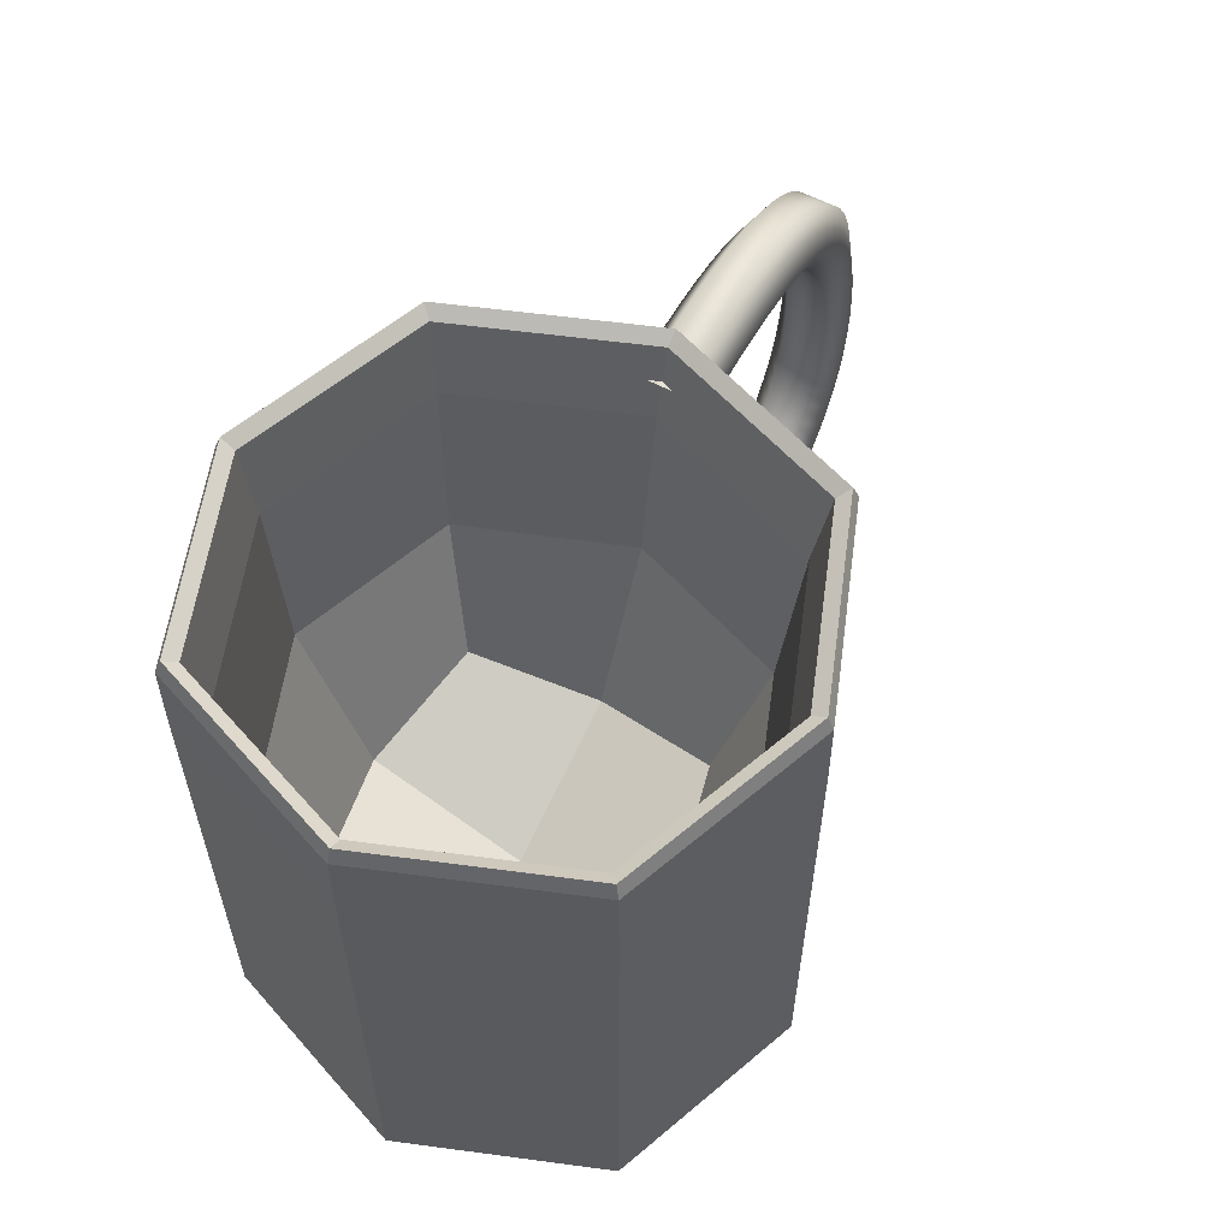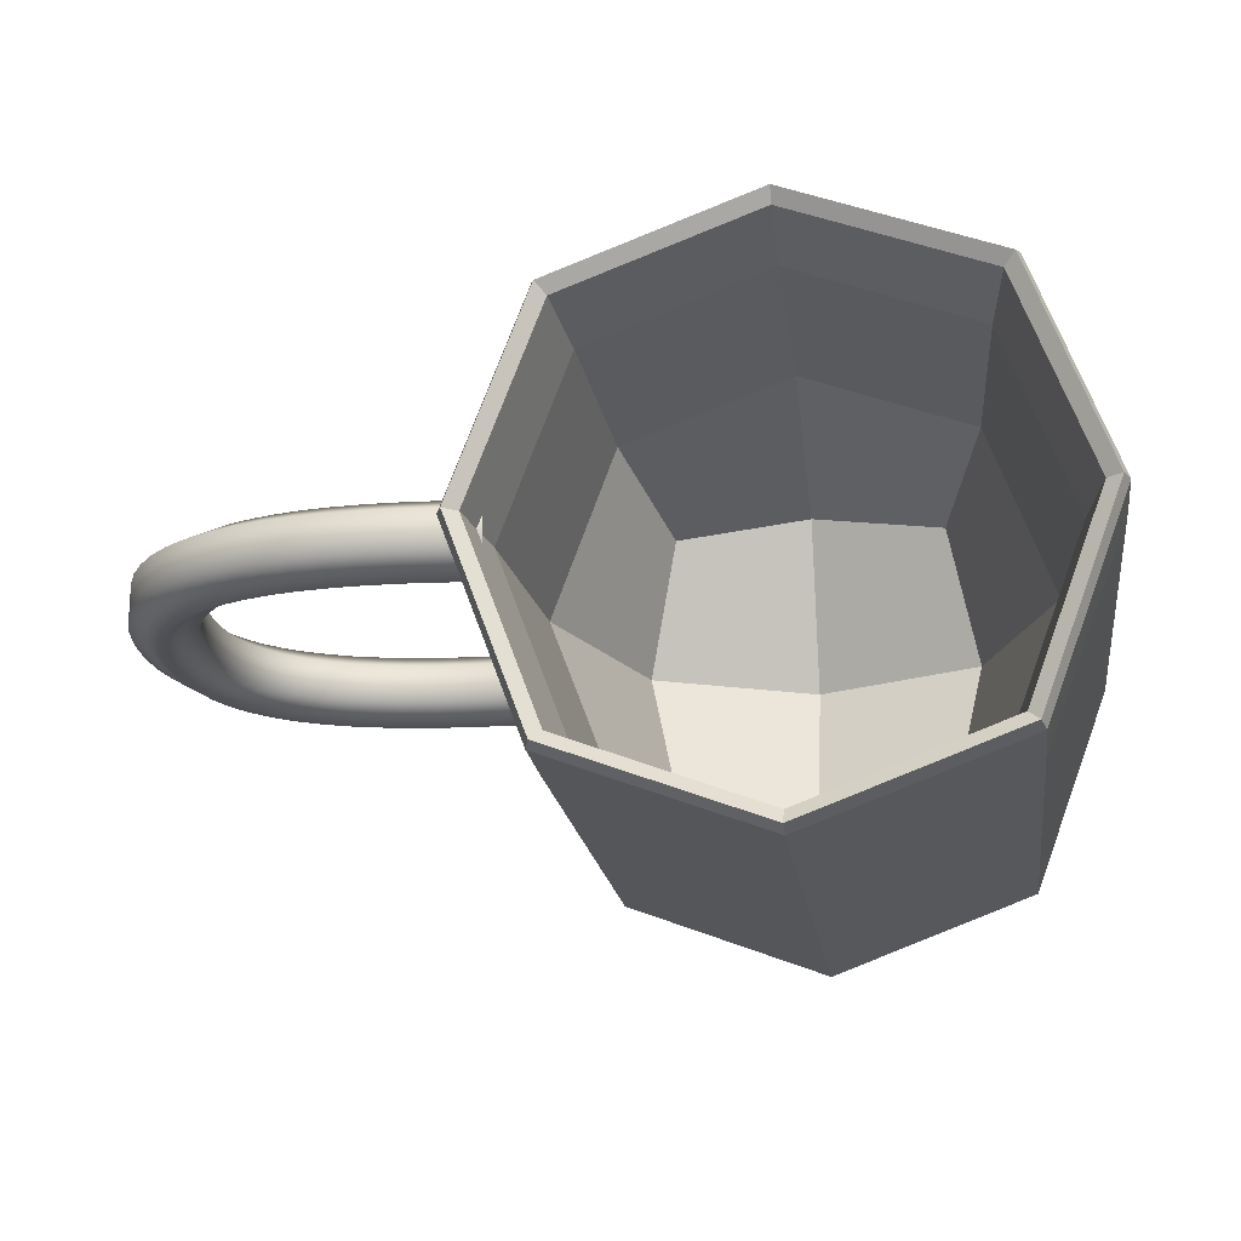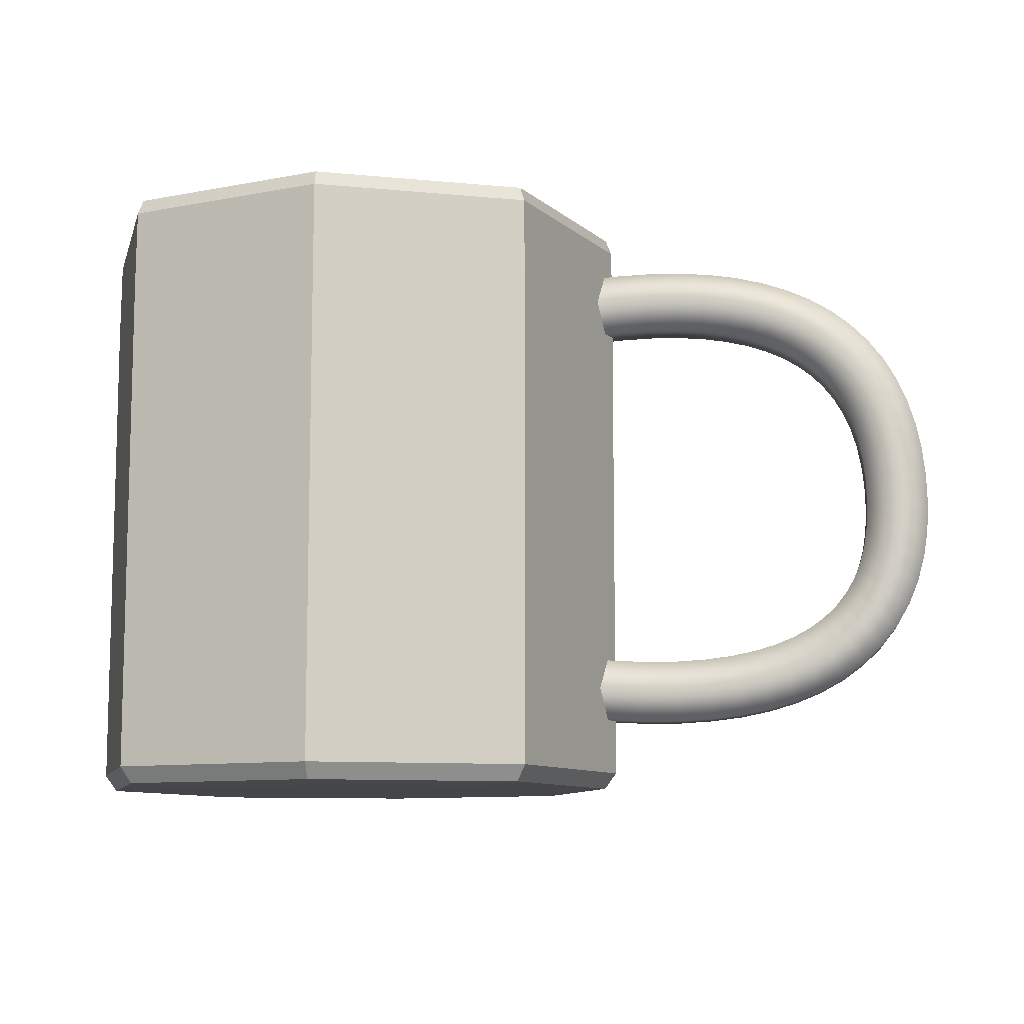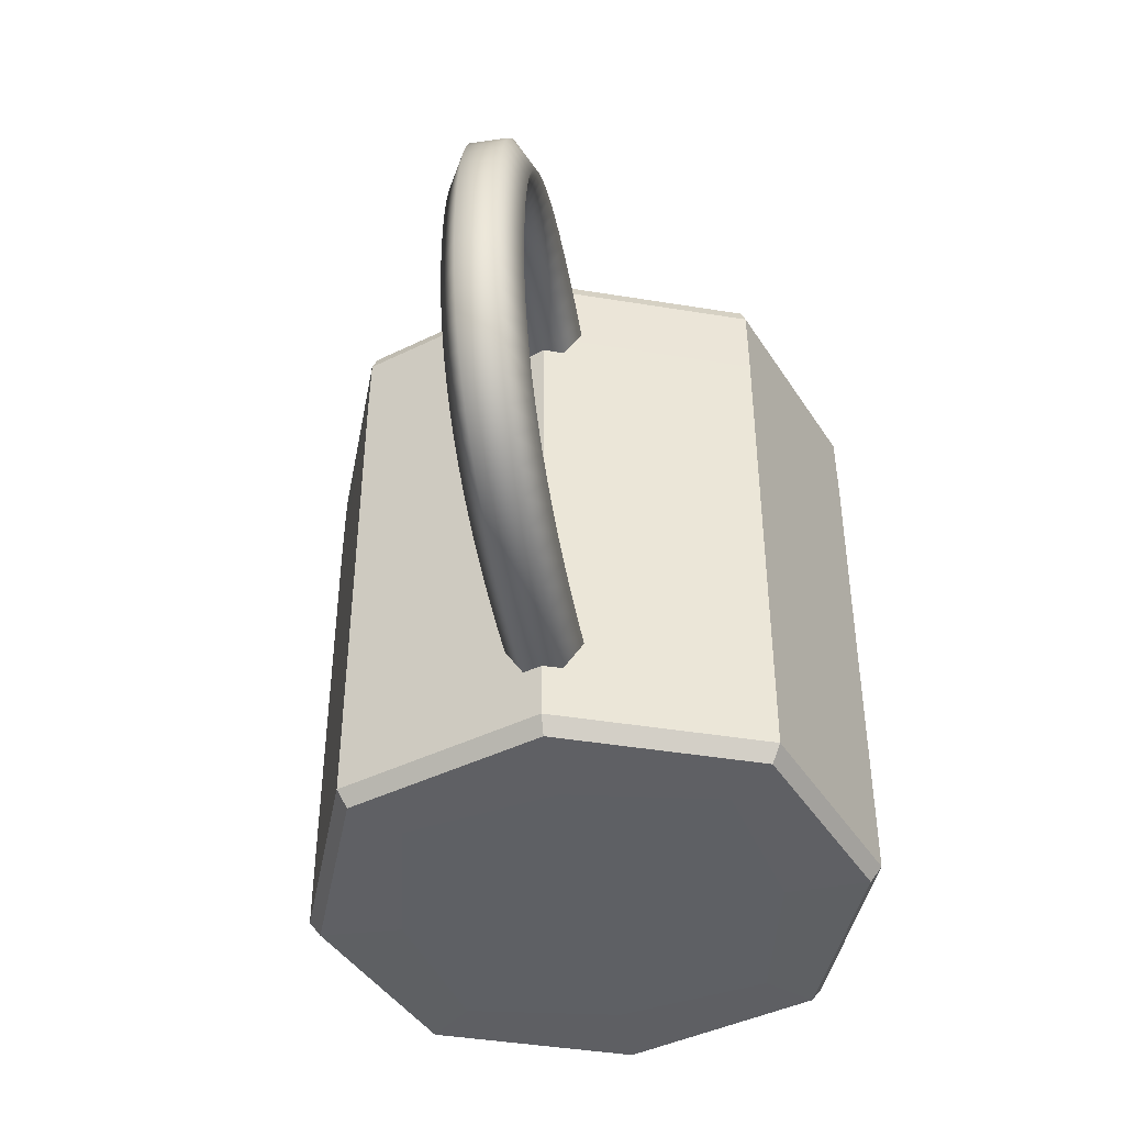
<metadata>
{"format":"obj","ext":"obj","renderer":"f3d","projection":"perspective","resolution":1024,"background":"white","views":[{"elev":58.3,"azim":-61.6,"up":"+Y"},{"elev":-18.7,"azim":-172.0,"up":"+Z"},{"elev":-9.6,"azim":6.3,"up":"+Y"},{"elev":-43.1,"azim":99.6,"up":"+Y"}]}
</metadata>
<code>
o fucking_mug
v 0.8118 0.829 -0.06
v 0.8118 0.829 0.06
v 0.8239 0.7258 0.12
v 0.8359 0.6226 0.06
v 0.8359 0.6226 -0.06
v 0.8239 0.7258 -0.12
v 0.9341 0.8405 -0.06
v 0.9341 0.8405 0.06
v 0.9413 0.7369 0.12
v 0.9485 0.6332 0.06
v 0.9485 0.6332 -0.06
v 0.9413 0.7369 -0.12
v 1.05 0.8457 -0.06
v 1.05 0.8457 0.06
v 1.052 0.7418 0.12
v 1.054 0.6379 0.06
v 1.054 0.6379 -0.06
v 1.052 0.7418 -0.12
v 1.16 0.8445 -0.06
v 1.16 0.8445 0.06
v 1.156 0.7407 0.12
v 1.152 0.6368 0.06
v 1.152 0.6368 -0.06
v 1.156 0.7407 -0.12
v 1.265 0.8367 -0.06
v 1.265 0.8367 0.06
v 1.253 0.7334 0.12
v 1.242 0.6301 0.06
v 1.242 0.6301 -0.06
v 1.253 0.7334 -0.12
v 1.363 0.8221 -0.06
v 1.363 0.8221 0.06
v 1.344 0.72 0.12
v 1.325 0.6179 0.06
v 1.325 0.6179 -0.06
v 1.344 0.72 -0.12
v 1.456 0.8006 -0.06
v 1.456 0.8006 0.06
v 1.428 0.7005 0.12
v 1.4 0.6005 0.06
v 1.4 0.6005 -0.06
v 1.428 0.7005 -0.12
v 1.543 0.7718 -0.06
v 1.543 0.7718 0.06
v 1.505 0.675 0.12
v 1.468 0.5781 0.06
v 1.468 0.5781 -0.06
v 1.505 0.675 -0.12
v 1.624 0.7355 -0.06
v 1.624 0.7355 0.06
v 1.576 0.6433 0.12
v 1.528 0.551 0.06
v 1.528 0.551 -0.06
v 1.576 0.6433 -0.12
v 1.698 0.6915 -0.06
v 1.698 0.6915 0.06
v 1.64 0.6055 0.12
v 1.581 0.5194 0.06
v 1.581 0.5194 -0.06
v 1.64 0.6055 -0.12
v 1.765 0.6398 -0.06
v 1.765 0.6398 0.06
v 1.697 0.5615 0.12
v 1.629 0.4833 0.06
v 1.629 0.4833 -0.06
v 1.697 0.5615 -0.12
v 1.825 0.5805 -0.06
v 1.825 0.5805 0.06
v 1.747 0.5115 0.12
v 1.67 0.4425 0.06
v 1.67 0.4425 -0.06
v 1.747 0.5115 -0.12
v 1.877 0.5141 -0.06
v 1.877 0.5141 0.06
v 1.791 0.4554 0.12
v 1.705 0.3967 0.06
v 1.705 0.3967 -0.06
v 1.791 0.4554 -0.12
v 1.921 0.441 -0.06
v 1.921 0.441 0.06
v 1.828 0.3931 0.12
v 1.736 0.3453 0.06
v 1.736 0.3453 -0.06
v 1.828 0.3931 -0.12
v 1.956 0.3618 -0.06
v 1.956 0.3618 0.06
v 1.859 0.3248 0.12
v 1.762 0.2878 0.06
v 1.762 0.2878 -0.06
v 1.859 0.3248 -0.12
v 1.983 0.2769 -0.06
v 1.983 0.2769 0.06
v 1.882 0.2503 0.12
v 1.782 0.2238 0.06
v 1.782 0.2238 -0.06
v 1.882 0.2503 -0.12
v 2.002 0.1867 -0.06
v 2.002 0.1867 0.06
v 1.899 0.1698 0.12
v 1.797 0.1529 0.06
v 1.797 0.1529 -0.06
v 1.899 0.1698 -0.12
v 2.013 0.09126 -0.06
v 2.013 0.09126 0.06
v 1.91 0.08311 0.12
v 1.806 0.07497 0.06
v 1.806 0.07497 -0.06
v 1.91 0.08311 -0.12
v 2.017 -0.008675 -0.06
v 2.017 -0.008675 0.06
v 1.913 -0.00813 0.12
v 1.809 -0.007584 0.06
v 1.809 -0.007584 -0.06
v 1.913 -0.00813 -0.12
v 2.012 -0.105 -0.06
v 2.012 -0.105 0.06
v 1.909 -0.09473 0.12
v 1.806 -0.08446 0.06
v 1.806 -0.08446 -0.06
v 1.909 -0.09473 -0.12
v 1.999 -0.1964 -0.06
v 1.999 -0.1964 0.06
v 1.897 -0.1752 0.12
v 1.795 -0.1539 0.06
v 1.795 -0.1539 -0.06
v 1.897 -0.1752 -0.12
v 1.975 -0.2826 -0.06
v 1.975 -0.2826 0.06
v 1.877 -0.2494 0.12
v 1.779 -0.2162 0.06
v 1.779 -0.2162 -0.06
v 1.877 -0.2494 -0.12
v 1.942 -0.3632 -0.06
v 1.942 -0.3632 0.06
v 1.849 -0.3175 0.12
v 1.756 -0.2717 0.06
v 1.756 -0.2717 -0.06
v 1.849 -0.3175 -0.12
v 1.9 -0.4375 -0.06
v 1.9 -0.4375 0.06
v 1.813 -0.3794 0.12
v 1.727 -0.3213 0.06
v 1.727 -0.3213 -0.06
v 1.813 -0.3794 -0.12
v 1.847 -0.5047 -0.06
v 1.847 -0.5047 0.06
v 1.77 -0.4351 0.12
v 1.693 -0.3655 0.06
v 1.693 -0.3655 -0.06
v 1.77 -0.4351 -0.12
v 1.785 -0.5642 -0.06
v 1.785 -0.5642 0.06
v 1.718 -0.4847 0.12
v 1.652 -0.4051 0.06
v 1.652 -0.4051 -0.06
v 1.718 -0.4847 -0.12
v 1.715 -0.6156 -0.06
v 1.715 -0.6156 0.06
v 1.659 -0.528 0.12
v 1.603 -0.4404 0.06
v 1.603 -0.4404 -0.06
v 1.659 -0.528 -0.12
v 1.637 -0.6589 -0.06
v 1.637 -0.6589 0.06
v 1.592 -0.5652 0.12
v 1.547 -0.4716 0.06
v 1.547 -0.4716 -0.06
v 1.592 -0.5652 -0.12
v 1.552 -0.6942 -0.06
v 1.552 -0.6942 0.06
v 1.517 -0.5962 0.12
v 1.482 -0.4983 0.06
v 1.482 -0.4983 -0.06
v 1.517 -0.5962 -0.12
v 1.459 -0.7219 -0.06
v 1.459 -0.7219 0.06
v 1.434 -0.6211 0.12
v 1.408 -0.5203 0.06
v 1.408 -0.5203 -0.06
v 1.434 -0.6211 -0.12
v 1.36 -0.7423 -0.06
v 1.36 -0.7423 0.06
v 1.343 -0.6397 0.12
v 1.326 -0.5372 0.06
v 1.326 -0.5372 -0.06
v 1.343 -0.6397 -0.12
v 1.254 -0.7557 -0.06
v 1.254 -0.7557 0.06
v 1.244 -0.6522 0.12
v 1.235 -0.5488 0.06
v 1.235 -0.5488 -0.06
v 1.244 -0.6522 -0.12
v 1.141 -0.7624 -0.06
v 1.141 -0.7624 0.06
v 1.138 -0.6586 0.12
v 1.135 -0.5547 0.06
v 1.135 -0.5547 -0.06
v 1.138 -0.6586 -0.12
v 1.021 -0.7626 -0.06
v 1.021 -0.7626 0.06
v 1.023 -0.6587 0.12
v 1.026 -0.5548 0.06
v 1.026 -0.5548 -0.06
v 1.023 -0.6587 -0.12
v 0.8936 -0.7563 -0.06
v 0.8936 -0.7563 0.06
v 0.901 -0.6527 0.12
v 0.9085 -0.549 0.06
v 0.9085 -0.549 -0.06
v 0.901 -0.6527 -0.12
v 0.7591 -0.7437 -0.06
v 0.7591 -0.7437 0.06
v 0.7709 -0.6404 0.12
v 0.7826 -0.5372 0.06
v 0.7826 -0.5372 -0.06
v 0.7709 -0.6404 -0.12
v 0.5846 0.69 -0.5922
v 0.5 -1 -0.5
v 0.5846 0.69 0.5771
v 0.5 -1 0.5
v -0.5846 0.69 -0.5922
v -0.5 -1 -0.5
v -0.5846 0.69 0.5771
v -0.5 -1 0.5
v 0.6503 0.9921 0.6503
v -0.6503 0.9921 0.6503
v 0.6503 0.9921 -0.6503
v -0.6503 0.9921 -0.6503
v 0.4262 -0.3949 0.3922
v -0.4262 -0.3949 0.3922
v 0.4262 -0.3949 -0.4602
v -0.4262 -0.3949 -0.4602
v 0.6667 -0.4302 -0.6667
v -0.6667 -0.4302 0.6667
v 0.6667 -0.4302 0.6667
v -0.6667 -0.4302 -0.6667
v -0.6667 0.6963 0.6667
v 0.6667 0.6963 -0.6667
v 0.6667 0.6963 0.6667
v -0.6667 0.6963 -0.6667
v -0.6667 -0.9389 -0.6667
v -0.6667 -0.9389 0.6667
v 0.6667 -0.9389 -0.6667
v 0.6667 -0.9389 0.6667
v -0.9167 -0.9389 0
v 0 -0.9389 -0.9167
v 0.6667 -0.7837 -0.6667
v -0.6646 0.9433 0.6646
v 0.6667 -0.7837 0.6667
v -0.6667 -0.7837 -0.6667
v 0 0.9921 0.8941
v 0.8941 0.9921 0
v 0 -0.9389 0.9167
v -0.8941 0.9921 -0
v 0 0.9921 -0.8941
v 0.9167 -0.9389 0
v 0 0.69 0.7963
v 0.8039 0.69 -0.007561
v -0.8039 0.69 -0.007561
v 0 0.69 -0.8114
v 0.6175 0.9603 0.6165
v -0.6175 0.9603 0.6165
v 0.6175 0.9603 -0.6184
v -0.6175 0.9603 -0.6184
v 0 -0.4968 0.4831
v 0.5196 -0.4968 -0.03651
v -0.5196 -0.4968 -0.03651
v 0 -0.4968 -0.5561
v -0.546 0.09014 0.5238
v -0.546 0.09014 -0.5681
v 0.546 0.09014 0.5238
v 0.546 0.09014 -0.5681
v 0.6667 0.153 -0.6667
v -0.6667 -0.7837 0.6667
v 0.6667 0.153 0.6667
v -0.6667 0.153 -0.6667
v 0 -0.4302 -0.9167
v 0.9167 -0.4302 0
v -0.9167 -0.4302 0
v 0 -0.4302 0.9167
v -0.6667 0.153 0.6667
v 0.6646 0.9433 -0.6646
v 0.6646 0.9433 0.6646
v -0.6646 0.9433 -0.6646
v 0 0.6963 -0.9167
v 0.9167 0.6963 0
v -0.9167 0.6963 0
v 0 0.6963 0.9167
v -0.6096 -1 0
v 0 -1 -0.6096
v 0 -1 0.6096
v 0.6096 -1 -0
v -0.6381 -0.9924 -0.6381
v -0.6381 -0.9924 0.6381
v 0.6381 -0.9924 -0.6381
v 0.6381 -0.9924 0.6381
v -0.7513 0.0801 -0.02244
v 0 0.9433 0.9138
v -0.9138 0.9433 0
v 0 -1 -0
v 0.9138 0.9433 -0
v 0 0.9433 -0.9138
v 0 0.9603 0.8481
v 0.849 0.9603 -0.000945
v -0.849 0.9603 -0.000945
v 0 0.9603 -0.8499
v 0 -0.7106 -0.04172
v 0 0.0801 0.7288
v 0 0.0801 -0.7737
v 0.7513 0.0801 -0.02244
v 0 -0.7837 -0.9167
v 0.9167 -0.7837 0
v -0.9167 -0.7837 0
v 0 -0.7837 0.9167
v 0 0.153 -0.9167
v 0.9167 0.153 0
v -0.9167 0.153 0
v 0 0.153 0.9167
v -0.8781 -0.9924 -0
v 0 -0.9924 -0.8781
v 0 -0.9924 0.8781
v 0.8781 -0.9924 0
f 1 7 12 6
f 2 8 7 1
f 3 9 8 2
f 4 10 9 3
f 5 11 10 4
f 6 12 11 5
f 7 13 18 12
f 8 14 13 7
f 9 15 14 8
f 10 16 15 9
f 11 17 16 10
f 12 18 17 11
f 13 19 24 18
f 14 20 19 13
f 15 21 20 14
f 16 22 21 15
f 17 23 22 16
f 18 24 23 17
f 19 25 30 24
f 20 26 25 19
f 21 27 26 20
f 22 28 27 21
f 23 29 28 22
f 24 30 29 23
f 25 31 36 30
f 26 32 31 25
f 27 33 32 26
f 28 34 33 27
f 29 35 34 28
f 30 36 35 29
f 31 37 42 36
f 32 38 37 31
f 33 39 38 32
f 34 40 39 33
f 35 41 40 34
f 36 42 41 35
f 37 43 48 42
f 38 44 43 37
f 39 45 44 38
f 40 46 45 39
f 41 47 46 40
f 42 48 47 41
f 43 49 54 48
f 44 50 49 43
f 45 51 50 44
f 46 52 51 45
f 47 53 52 46
f 48 54 53 47
f 49 55 60 54
f 50 56 55 49
f 51 57 56 50
f 52 58 57 51
f 53 59 58 52
f 54 60 59 53
f 55 61 66 60
f 56 62 61 55
f 57 63 62 56
f 58 64 63 57
f 59 65 64 58
f 60 66 65 59
f 61 67 72 66
f 62 68 67 61
f 63 69 68 62
f 64 70 69 63
f 65 71 70 64
f 66 72 71 65
f 67 73 78 72
f 68 74 73 67
f 69 75 74 68
f 70 76 75 69
f 71 77 76 70
f 72 78 77 71
f 73 79 84 78
f 74 80 79 73
f 75 81 80 74
f 76 82 81 75
f 77 83 82 76
f 78 84 83 77
f 79 85 90 84
f 80 86 85 79
f 81 87 86 80
f 82 88 87 81
f 83 89 88 82
f 84 90 89 83
f 85 91 96 90
f 86 92 91 85
f 87 93 92 86
f 88 94 93 87
f 89 95 94 88
f 90 96 95 89
f 91 97 102 96
f 92 98 97 91
f 93 99 98 92
f 94 100 99 93
f 95 101 100 94
f 96 102 101 95
f 97 103 108 102
f 98 104 103 97
f 99 105 104 98
f 100 106 105 99
f 101 107 106 100
f 102 108 107 101
f 103 109 114 108
f 104 110 109 103
f 105 111 110 104
f 106 112 111 105
f 107 113 112 106
f 108 114 113 107
f 109 115 120 114
f 110 116 115 109
f 111 117 116 110
f 112 118 117 111
f 113 119 118 112
f 114 120 119 113
f 115 121 126 120
f 116 122 121 115
f 117 123 122 116
f 118 124 123 117
f 119 125 124 118
f 120 126 125 119
f 121 127 132 126
f 122 128 127 121
f 123 129 128 122
f 124 130 129 123
f 125 131 130 124
f 126 132 131 125
f 127 133 138 132
f 128 134 133 127
f 129 135 134 128
f 130 136 135 129
f 131 137 136 130
f 132 138 137 131
f 133 139 144 138
f 134 140 139 133
f 135 141 140 134
f 136 142 141 135
f 137 143 142 136
f 138 144 143 137
f 139 145 150 144
f 140 146 145 139
f 141 147 146 140
f 142 148 147 141
f 143 149 148 142
f 144 150 149 143
f 145 151 156 150
f 146 152 151 145
f 147 153 152 146
f 148 154 153 147
f 149 155 154 148
f 150 156 155 149
f 151 157 162 156
f 152 158 157 151
f 153 159 158 152
f 154 160 159 153
f 155 161 160 154
f 156 162 161 155
f 157 163 168 162
f 158 164 163 157
f 159 165 164 158
f 160 166 165 159
f 161 167 166 160
f 162 168 167 161
f 163 169 174 168
f 164 170 169 163
f 165 171 170 164
f 166 172 171 165
f 167 173 172 166
f 168 174 173 167
f 169 175 180 174
f 170 176 175 169
f 171 177 176 170
f 172 178 177 171
f 173 179 178 172
f 174 180 179 173
f 175 181 186 180
f 176 182 181 175
f 177 183 182 176
f 178 184 183 177
f 179 185 184 178
f 180 186 185 179
f 181 187 192 186
f 182 188 187 181
f 183 189 188 182
f 184 190 189 183
f 185 191 190 184
f 186 192 191 185
f 187 193 198 192
f 188 194 193 187
f 189 195 194 188
f 190 196 195 189
f 191 197 196 190
f 192 198 197 191
f 193 199 204 198
f 194 200 199 193
f 195 201 200 194
f 196 202 201 195
f 197 203 202 196
f 198 204 203 197
f 199 205 210 204
f 200 206 205 199
f 201 207 206 200
f 202 208 207 201
f 203 209 208 202
f 204 210 209 203
f 205 211 216 210
f 206 212 211 205
f 207 213 212 206
f 208 214 213 207
f 209 215 214 208
f 210 216 215 209
f 221 259 297 270
f 259 223 269 297
f 297 269 230 267
f 270 297 267 232
f 239 283 298 288
f 283 225 251 298
f 298 251 226 248
f 288 298 248 237
f 237 248 299 287
f 248 226 254 299
f 299 254 228 284
f 287 299 284 240
f 222 290 300 289
f 290 218 292 300
f 300 292 220 291
f 289 300 291 224
f 238 282 301 286
f 282 227 252 301
f 301 252 225 283
f 286 301 283 239
f 240 284 302 285
f 284 228 255 302
f 302 255 227 282
f 285 302 282 238
f 219 257 303 261
f 257 223 262 303
f 303 262 226 251
f 261 303 251 225
f 217 258 304 263
f 258 219 261 304
f 304 261 225 252
f 263 304 252 227
f 223 259 305 262
f 259 221 264 305
f 305 264 228 254
f 262 305 254 226
f 221 260 306 264
f 260 217 263 306
f 306 263 227 255
f 264 306 255 228
f 231 268 307 266
f 268 232 267 307
f 307 267 230 265
f 266 307 265 229
f 223 257 308 269
f 257 219 271 308
f 308 271 229 265
f 269 308 265 230
f 217 260 309 272
f 260 221 270 309
f 309 270 232 268
f 272 309 268 231
f 219 258 310 271
f 258 217 272 310
f 310 272 231 266
f 271 310 266 229
f 241 250 311 246
f 250 236 277 311
f 311 277 233 247
f 246 311 247 243
f 243 247 312 256
f 247 233 278 312
f 312 278 235 249
f 256 312 249 244
f 242 274 313 245
f 274 234 279 313
f 313 279 236 250
f 245 313 250 241
f 244 249 314 253
f 249 235 280 314
f 314 280 234 274
f 253 314 274 242
f 236 276 315 277
f 276 240 285 315
f 315 285 238 273
f 277 315 273 233
f 233 273 316 278
f 273 238 286 316
f 316 286 239 275
f 278 316 275 235
f 234 281 317 279
f 281 237 287 317
f 317 287 240 276
f 279 317 276 236
f 235 275 318 280
f 275 239 288 318
f 318 288 237 281
f 280 318 281 234
f 222 289 319 293
f 289 224 294 319
f 319 294 242 245
f 293 319 245 241
f 218 290 320 295
f 290 222 293 320
f 320 293 241 246
f 295 320 246 243
f 224 291 321 294
f 291 220 296 321
f 321 296 244 253
f 294 321 253 242
f 220 292 322 296
f 292 218 295 322
f 322 295 243 256
f 296 322 256 244

</code>
